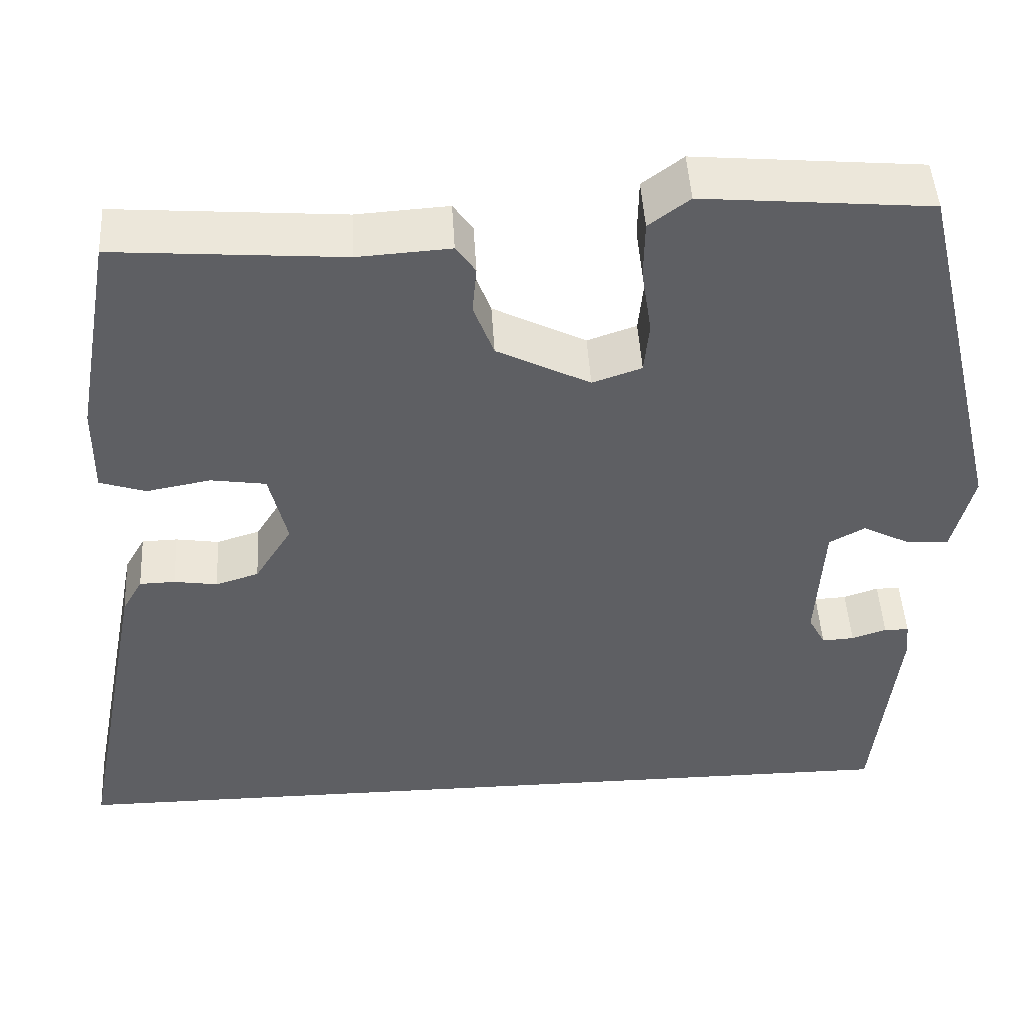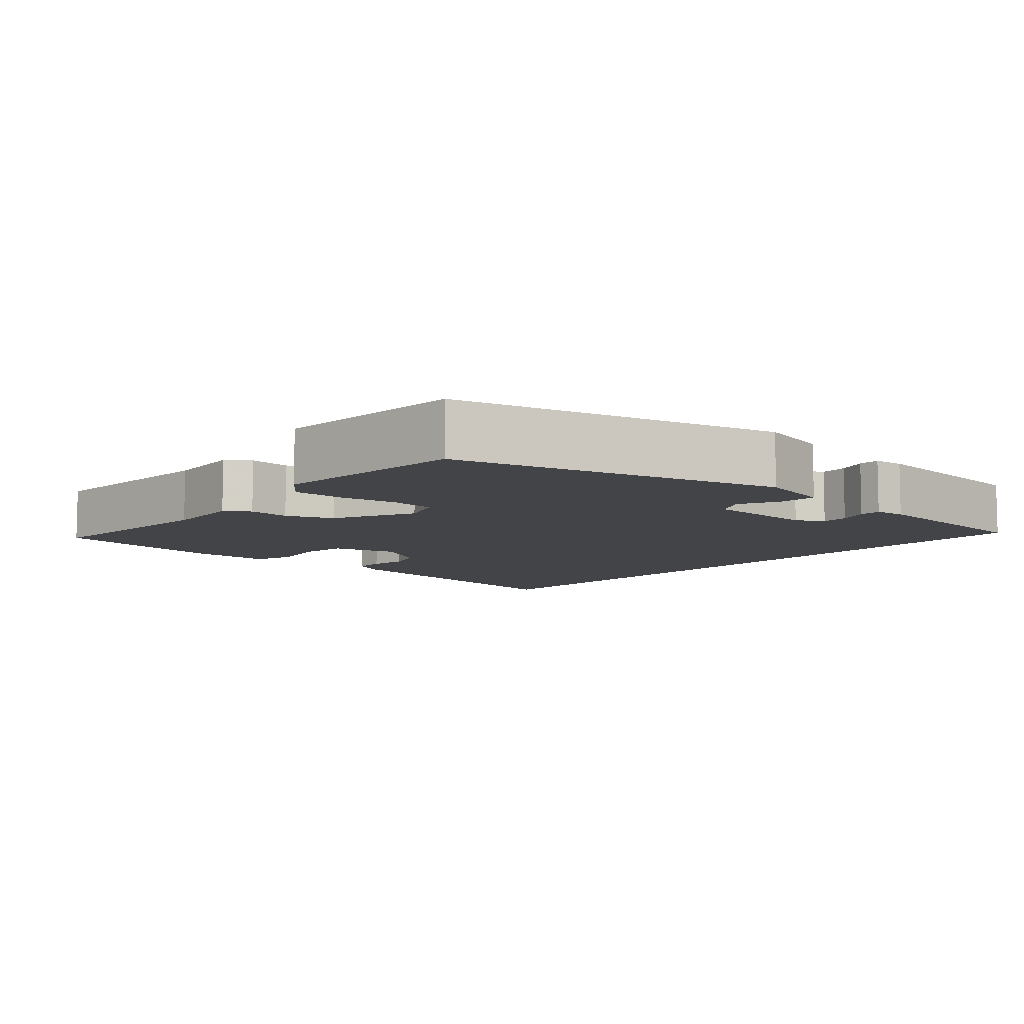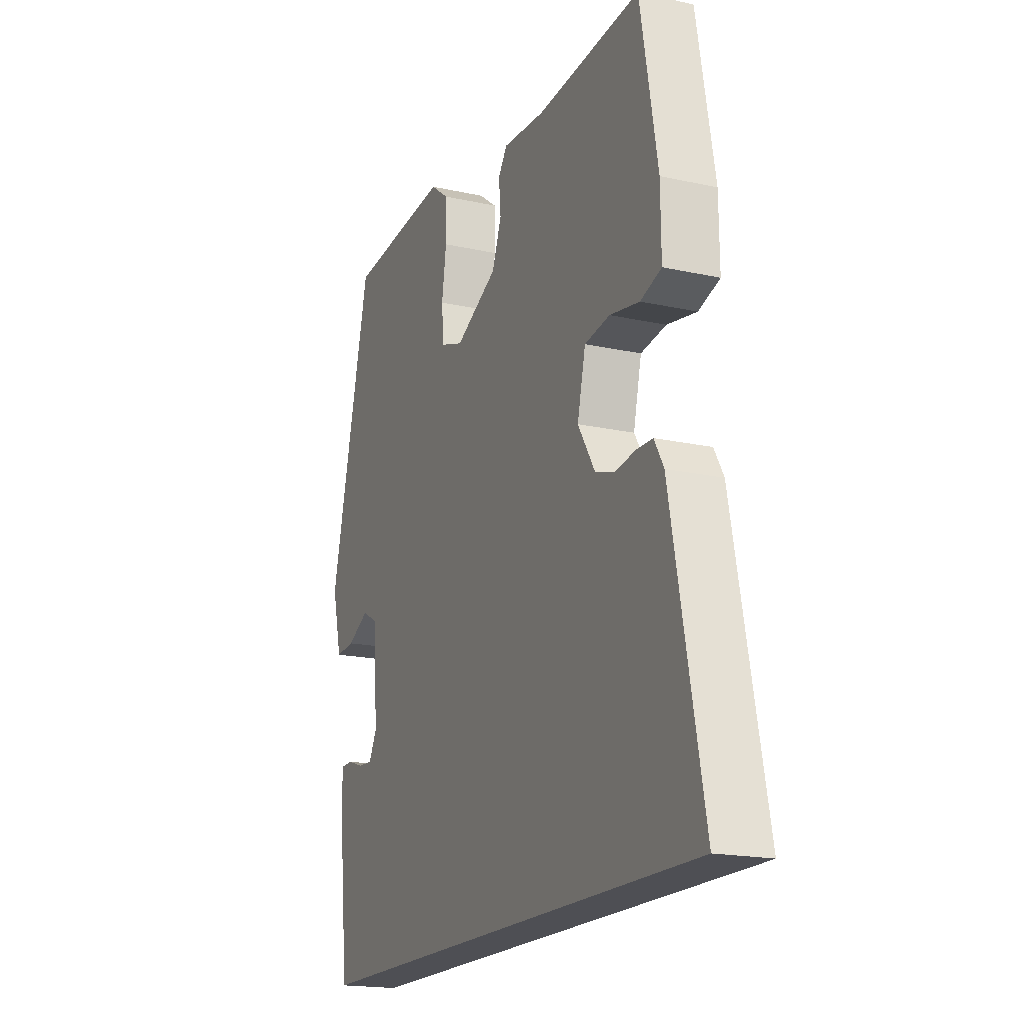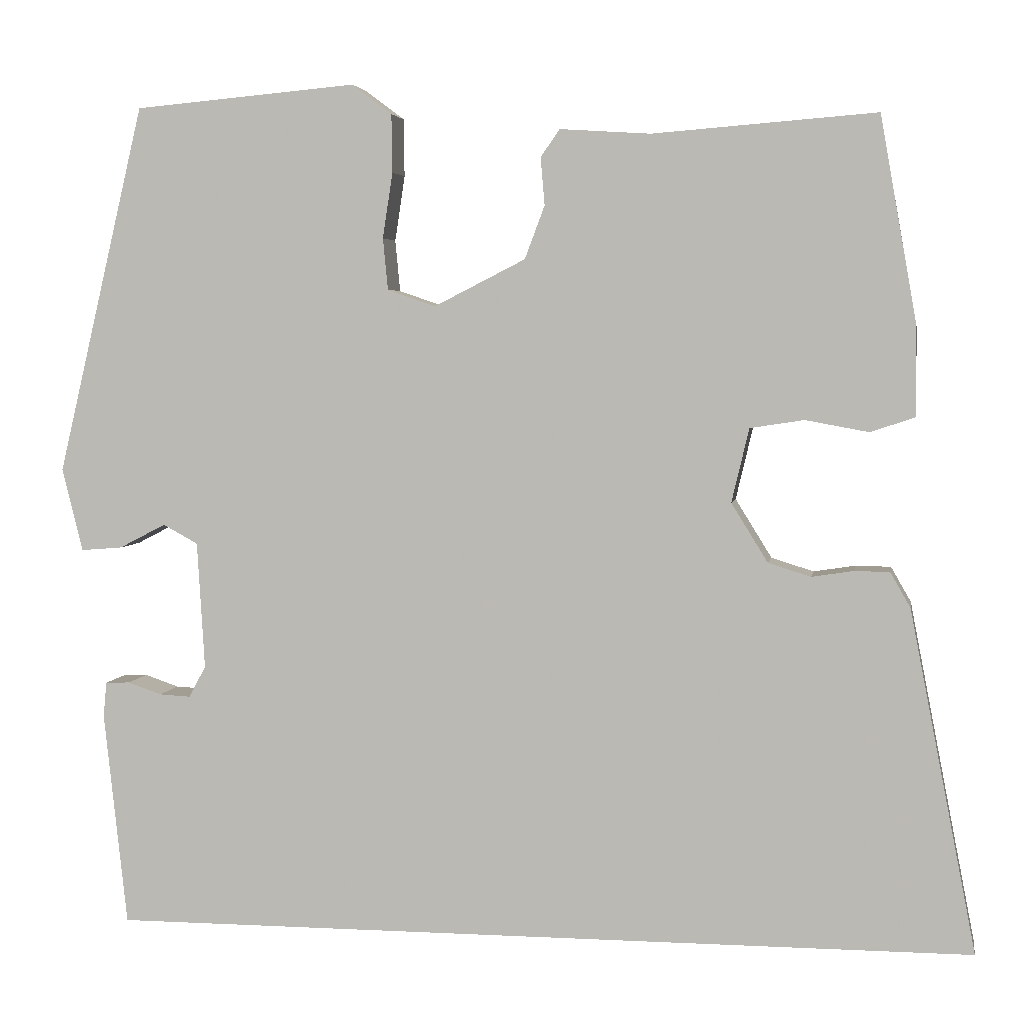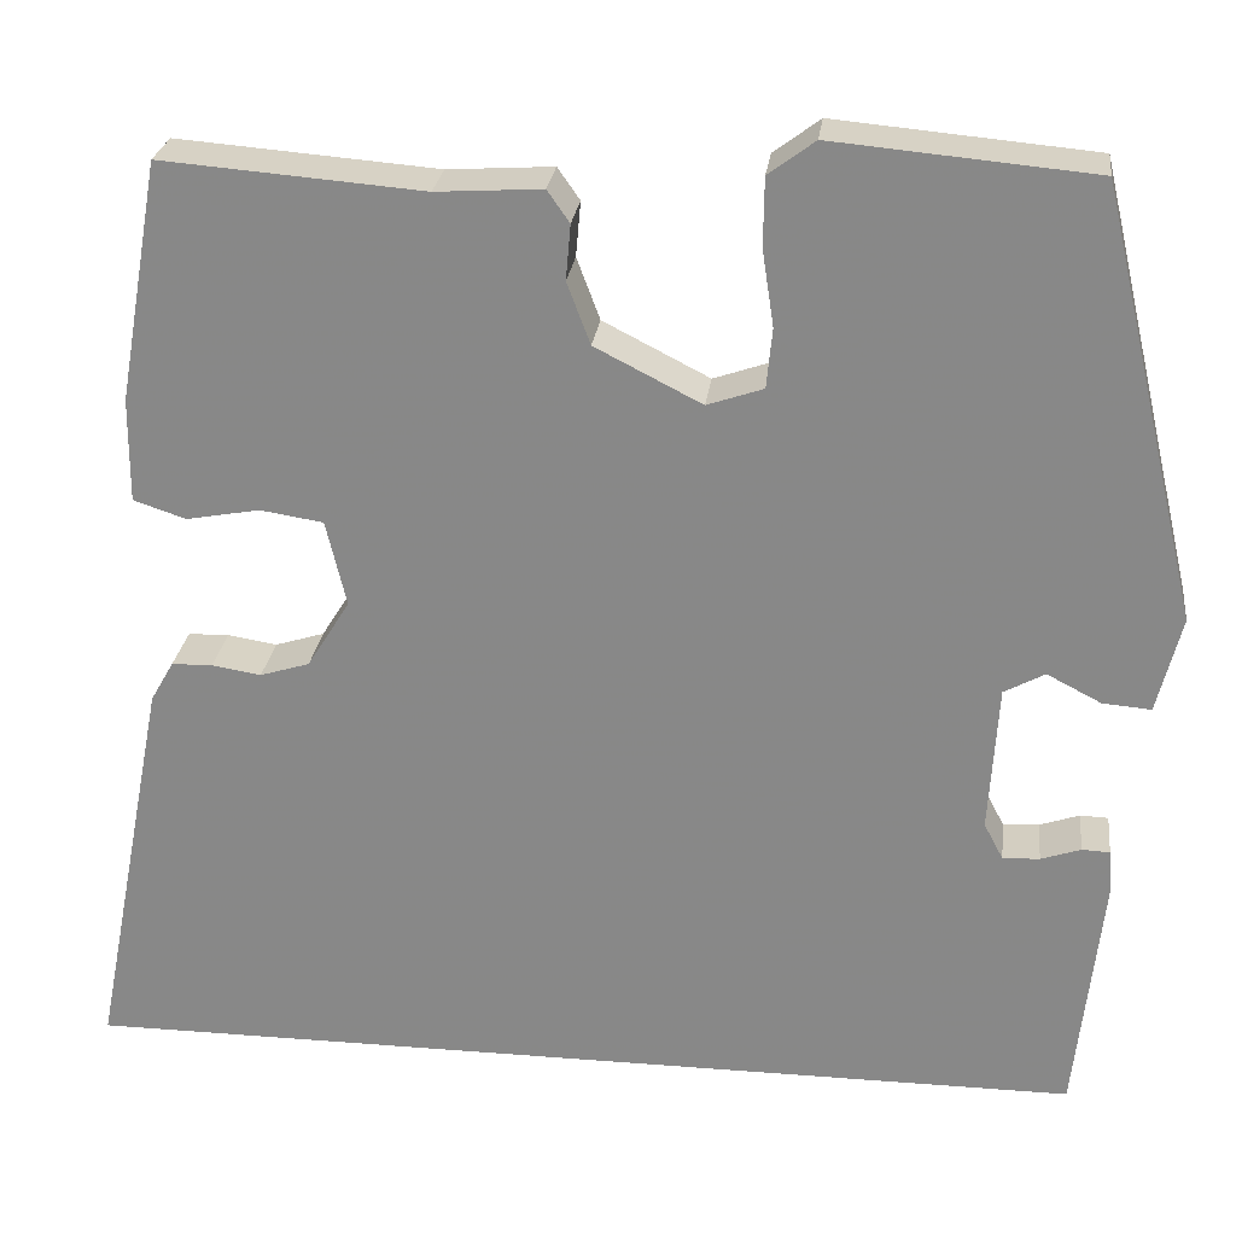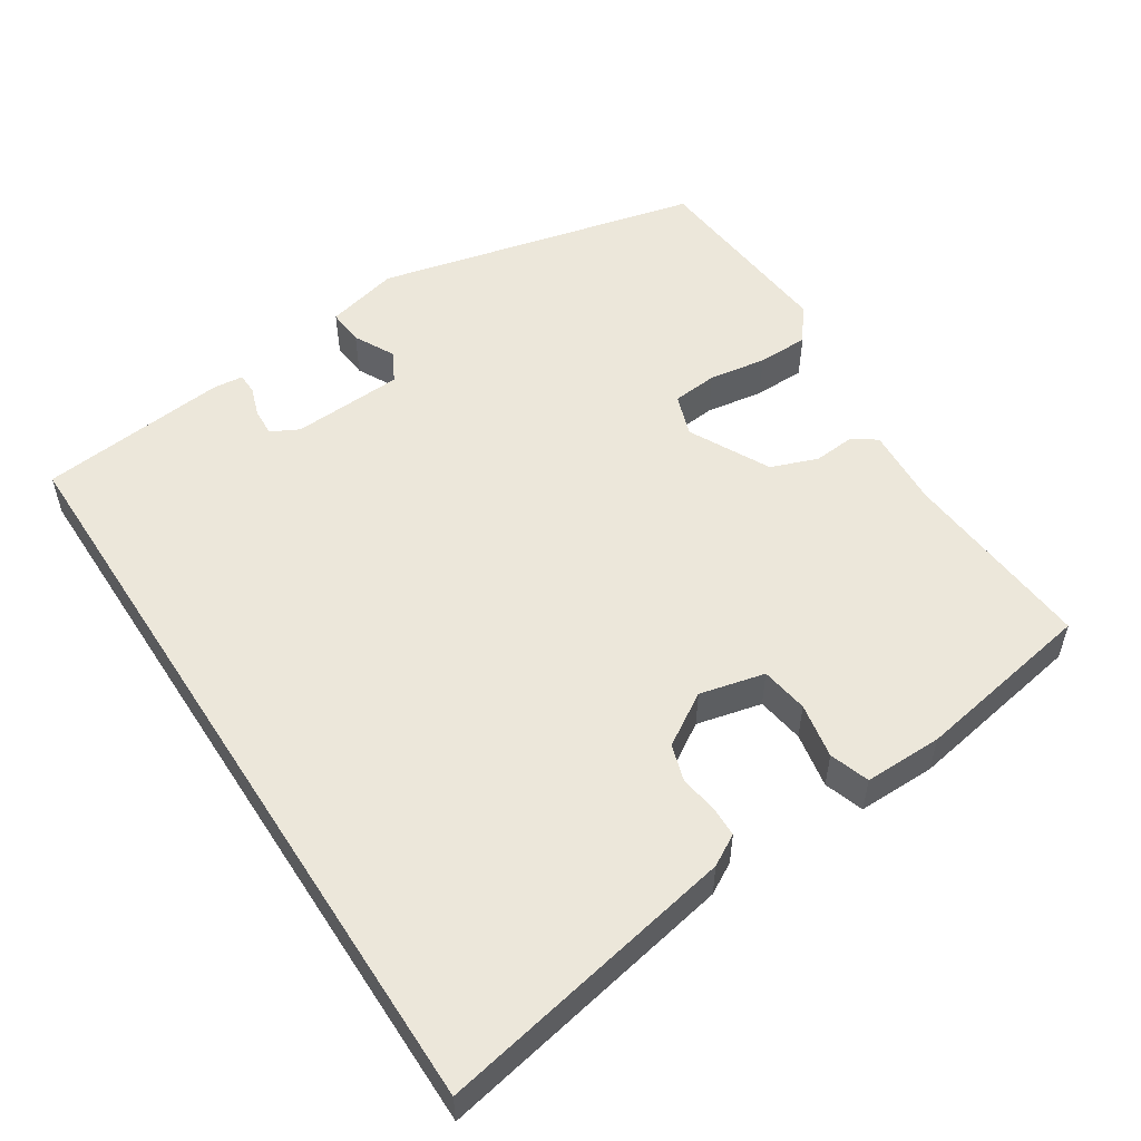
<metadata>
{"format":"obj","ext":"obj","renderer":"f3d","projection":"perspective","resolution":1024,"background":"white","views":[{"elev":47.5,"azim":-3.3,"up":"+Z"},{"elev":-8.2,"azim":49.4,"up":"+Y"},{"elev":-18.4,"azim":-113.1,"up":"+Z"},{"elev":4.0,"azim":-170.4,"up":"+Z"},{"elev":26.2,"azim":7.1,"up":"+Z"},{"elev":53.5,"azim":-122.8,"up":"+Y"}]}
</metadata>
<code>
v 0.426 0.07 0.511
v 0.531 0.07 0.066
v 0.506 0.07 -0.034
v 0.456 0.07 -0.03
v 0.4 0.07 -0.001
v 0.358 0.07 -0.024
v 0.349 0.07 -0.177
v 0.369 0.07 -0.215
v 0.407 0.07 -0.213
v 0.448 0.07 -0.199
v 0.477 0.07 -0.2
v 0.481 0.07 -0.242
v 0.453 0.07 -0.5
v -0.594 0.07 -0.5
v -0.514 0.07 -0.088
v -0.49 0.07 -0.046
v -0.448 0.07 -0.045
v -0.397 0.07 -0.053
v -0.346 0.07 -0.037
v -0.302 0.07 0.034
v -0.323 0.07 0.123
v -0.388 0.07 0.133
v -0.464 0.07 0.119
v -0.518 0.07 0.137
v -0.517 0.07 0.244
v -0.473 0.07 0.492
v -0.204 0.07 0.471
v -0.095 0.07 0.478
v -0.072 0.07 0.445
v -0.077 0.07 0.388
v -0.053 0.07 0.324
v 0.057 0.07 0.268
v 0.115 0.07 0.288
v 0.121 0.07 0.35
v 0.109 0.07 0.429
v 0.11 0.07 0.499
v 0.158 0.07 0.535
v 0.426 0 0.511
v 0.531 0 0.066
v 0.506 0 -0.034
v 0.456 0 -0.03
v 0.4 0 -0.001
v 0.358 0 -0.024
v 0.349 0 -0.177
v 0.369 0 -0.215
v 0.407 0 -0.213
v 0.448 0 -0.199
v 0.477 0 -0.2
v 0.481 0 -0.242
v 0.453 0 -0.5
v -0.594 0 -0.5
v -0.514 0 -0.088
v -0.49 0 -0.046
v -0.448 0 -0.045
v -0.397 0 -0.053
v -0.346 0 -0.037
v -0.302 0 0.034
v -0.323 0 0.123
v -0.388 0 0.133
v -0.464 0 0.119
v -0.518 0 0.137
v -0.517 0 0.244
v -0.473 0 0.492
v -0.204 0 0.471
v -0.095 0 0.478
v -0.072 0 0.445
v -0.077 0 0.388
v -0.053 0 0.324
v 0.057 0 0.268
v 0.115 0 0.288
v 0.121 0 0.35
v 0.109 0 0.429
v 0.11 0 0.499
v 0.158 0 0.535
f 3 4 5
f 2 3 5
f 1 2 5
f 37 1 5
f 36 37 5
f 35 36 5
f 34 35 5
f 33 34 5 6
f 32 33 6 7
f 31 32 7 8
f 27 28 29 30
f 27 30 31
f 26 27 31
f 25 26 31
f 24 25 31
f 23 24 31
f 22 23 31
f 21 22 31
f 20 21 31 8
f 16 17 18
f 15 16 18
f 14 15 18
f 13 14 18
f 12 13 18
f 9 10 11 12
f 8 9 12
f 8 12 18
f 19 20 8
f 8 18 19
f 42 41 40
f 42 40 39
f 42 39 38
f 42 38 74
f 42 74 73
f 42 73 72
f 42 72 71
f 43 42 71 70
f 44 43 70 69
f 45 44 69 68
f 67 66 65 64
f 68 67 64
f 68 64 63
f 68 63 62
f 68 62 61
f 68 61 60
f 68 60 59
f 68 59 58
f 45 68 58 57
f 55 54 53
f 55 53 52
f 55 52 51
f 55 51 50
f 55 50 49
f 49 48 47 46
f 49 46 45
f 55 49 45
f 45 57 56
f 56 55 45
f 1 38 39 2
f 2 39 40 3
f 3 40 41 4
f 4 41 42 5
f 5 42 43 6
f 6 43 44 7
f 7 44 45 8
f 8 45 46 9
f 9 46 47 10
f 10 47 48 11
f 11 48 49 12
f 12 49 50 13
f 13 50 51 14
f 14 51 52 15
f 15 52 53 16
f 16 53 54 17
f 17 54 55 18
f 18 55 56 19
f 19 56 57 20
f 20 57 58 21
f 21 58 59 22
f 22 59 60 23
f 23 60 61 24
f 24 61 62 25
f 25 62 63 26
f 26 63 64 27
f 27 64 65 28
f 28 65 66 29
f 29 66 67 30
f 30 67 68 31
f 31 68 69 32
f 32 69 70 33
f 33 70 71 34
f 34 71 72 35
f 35 72 73 36
f 36 73 74 37
f 37 74 38 1

</code>
